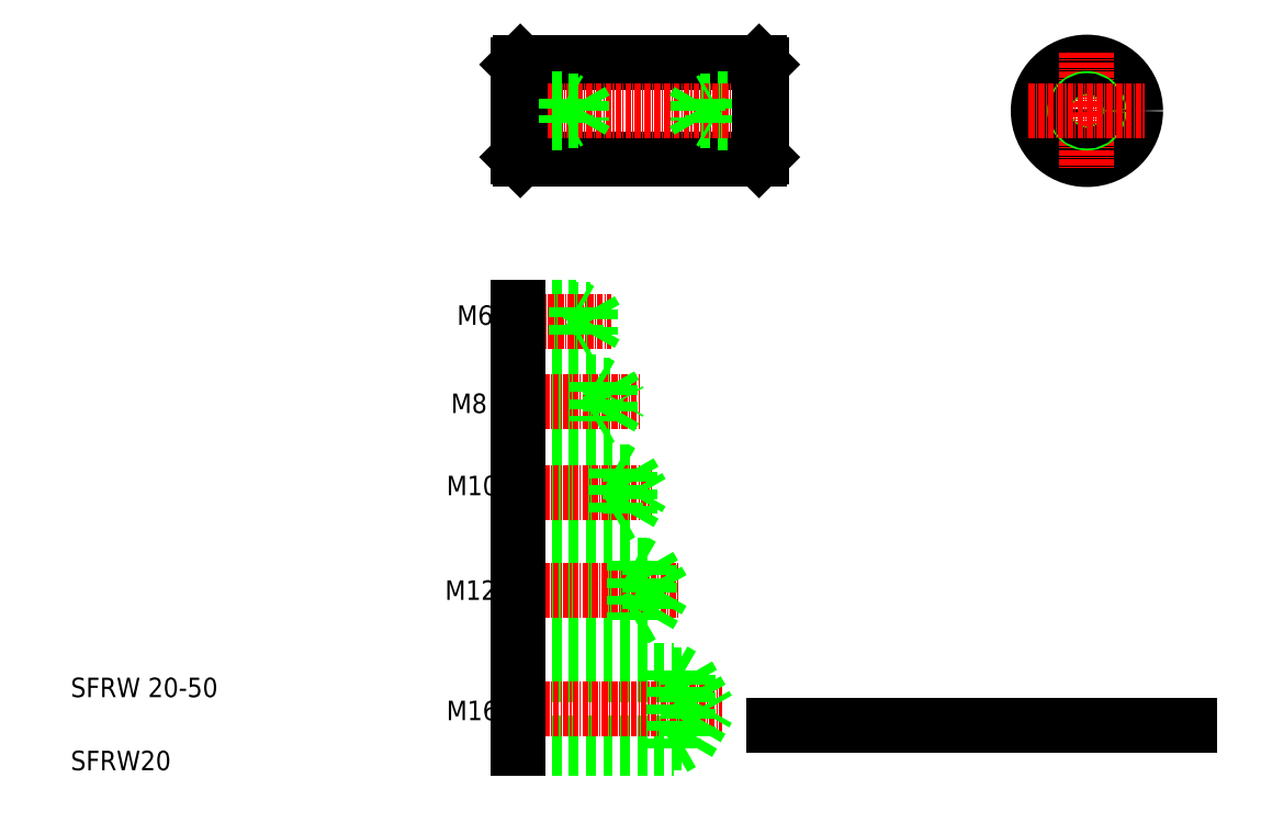
<metadata>
{"format":"dxf","ext":"dxf","renderer":"ezdxf+matplotlib","layout":"modelspace","background":"white","min_lineweight":24,"dpi":150}
</metadata>
<code>
0
SECTION
2
ENTITIES
0
LINE
8
0
10
186.3
20
222.6
30
0
11
235.3
21
222.6
31
0
0
LINE
8
0
10
186.3
20
202.6
30
0
11
235.3
21
202.6
31
0
0
LINE
8
0
10
235.8
20
215.1
30
0
11
225.8
21
215.1
31
0
0
LINE
8
0
10
235.8
20
210.1
30
0
11
225.8
21
210.1
31
0
0
LINE
8
0
10
235.8
20
214.7
30
0
11
222.8
21
214.7
31
0
0
LINE
8
0
10
235.8
20
210.5
30
0
11
222.8
21
210.5
31
0
0
LINE
8
CENTER
10
183.8
20
212.6
30
0
11
237.8
21
212.6
31
0
0
TEXT
8
0
10
173.3
20
168.7
30
0
40
4
1
M6
0
TEXT
8
0
10
94.05
20
77.27
30
0
40
4
1
SFRW20
0
TEXT
8
0
10
94.05
20
92.27
30
0
40
4
1
SFRW 20-50
0
LINE
8
0
10
185.8
20
96.8
30
0
11
220.8
21
96.8
31
0
0
LINE
8
0
10
185.8
20
82.8
30
0
11
220.8
21
82.8
31
0
0
LINE
8
0
10
185.8
20
81.8
30
0
11
217.8
21
81.8
31
0
0
LINE
8
0
10
185.8
20
97.8
30
0
11
217.8
21
97.8
31
0
0
LINE
8
CENTER
10
183
20
89.8
30
0
11
227.8
21
89.8
31
0
0
LINE
8
0
10
185.8
20
97.8
30
0
11
185.8
21
81.8
31
0
0
TEXT
8
0
10
171.2
20
87.55
30
0
40
4
1
M16
0
LINE
8
0
10
220.8
20
96.8
30
0
11
224.9
21
89.8
31
0
0
LINE
8
0
10
220.8
20
96.8
30
0
11
220.8
21
82.8
31
0
0
LINE
8
0
10
217.8
20
97.8
30
0
11
217.8
21
81.8
31
0
0
LINE
8
0
10
220.8
20
82.8
30
0
11
224.9
21
89.8
31
0
0
LINE
8
0
10
217.8
20
81.8
30
0
11
219.5
21
82.8
31
0
0
LINE
8
0
10
217.8
20
97.8
30
0
11
219.5
21
96.8
31
0
0
LINE
8
0
10
185.8
20
149.6
30
0
11
204.8
21
149.6
31
0
0
LINE
8
0
10
185.8
20
156.3
30
0
11
204.8
21
156.3
31
0
0
LINE
8
0
10
185.8
20
149
30
0
11
201.8
21
149
31
0
0
LINE
8
0
10
185.8
20
157
30
0
11
201.8
21
157
31
0
0
LINE
8
0
10
185.8
20
166.8
30
0
11
200.8
21
166.8
31
0
0
LINE
8
0
10
185.8
20
171.8
30
0
11
200.8
21
171.8
31
0
0
LINE
8
0
10
185.8
20
166.3
30
0
11
197.8
21
166.3
31
0
0
LINE
8
0
10
185.8
20
172.3
30
0
11
197.8
21
172.3
31
0
0
LINE
8
0
10
185.8
20
130
30
0
11
208.8
21
130
31
0
0
LINE
8
0
10
185.8
20
138.5
30
0
11
208.8
21
138.5
31
0
0
LINE
8
0
10
185.8
20
129.2
30
0
11
205.8
21
129.2
31
0
0
LINE
8
0
10
185.8
20
139.2
30
0
11
205.8
21
139.2
31
0
0
LINE
8
0
10
185.8
20
120.2
30
0
11
209.8
21
120.2
31
0
0
LINE
8
0
10
185.8
20
108.2
30
0
11
209.8
21
108.2
31
0
0
LINE
8
0
10
185.8
20
119.3
30
0
11
212.8
21
119.3
31
0
0
LINE
8
0
10
185.8
20
109
30
0
11
212.8
21
109
31
0
0
LINE
8
CENTER
10
183
20
114.2
30
0
11
218.8
21
114.2
31
0
0
LINE
8
CENTER
10
183
20
134.2
30
0
11
213.4
21
134.2
31
0
0
LINE
8
CENTER
10
184
20
169.3
30
0
11
205
21
169.3
31
0
0
LINE
8
CENTER
10
183
20
153
30
0
11
210.9
21
153
31
0
0
TEXT
8
0
10
170.9
20
112.2
30
0
40
4
1
M12
0
LINE
8
0
10
185.8
20
120.2
30
0
11
185.8
21
108.2
31
0
0
TEXT
8
0
10
171.2
20
133.7
30
0
40
4
1
M10
0
LINE
8
0
10
185.8
20
139.2
30
0
11
185.8
21
129.2
31
0
0
LINE
8
0
10
185.8
20
157
30
0
11
185.8
21
149
31
0
0
TEXT
8
0
10
172.1
20
150.6
30
0
40
4
1
M8
0
LINE
8
0
10
185.8
20
172.3
30
0
11
185.8
21
166.3
31
0
0
LINE
8
0
10
208.8
20
130
30
0
11
211.3
21
134.2
31
0
0
LINE
8
0
10
208.8
20
138.5
30
0
11
211.3
21
134.2
31
0
0
LINE
8
0
10
208.8
20
138.5
30
0
11
208.8
21
130
31
0
0
LINE
8
0
10
205.8
20
139.2
30
0
11
205.8
21
129.2
31
0
0
LINE
8
0
10
205.8
20
129.2
30
0
11
207.1
21
130
31
0
0
LINE
8
0
10
205.8
20
139.2
30
0
11
207.1
21
138.5
31
0
0
LINE
8
0
10
212.8
20
119.3
30
0
11
215.8
21
114.2
31
0
0
LINE
8
0
10
209.8
20
120.2
30
0
11
209.8
21
108.2
31
0
0
LINE
8
0
10
212.8
20
119.3
30
0
11
212.8
21
109
31
0
0
LINE
8
0
10
212.8
20
109
30
0
11
215.8
21
114.2
31
0
0
LINE
8
0
10
209.8
20
108.2
30
0
11
211.3
21
109
31
0
0
LINE
8
0
10
209.8
20
120.2
30
0
11
211.3
21
119.3
31
0
0
LINE
8
0
10
204.8
20
156.3
30
0
11
206.8
21
153
31
0
0
LINE
8
0
10
204.8
20
156.3
30
0
11
204.8
21
149.6
31
0
0
LINE
8
0
10
201.8
20
157
30
0
11
201.8
21
149
31
0
0
LINE
8
0
10
190.6
20
149.6
30
0
11
190.6
21
149.6
31
0
0
LINE
8
0
10
195.3
20
149.6
30
0
11
195.3
21
149.6
31
0
0
LINE
8
0
10
201.8
20
149
30
0
11
202.9
21
149.6
31
0
0
LINE
8
0
10
204.8
20
149.6
30
0
11
206.8
21
153
31
0
0
LINE
8
0
10
201.8
20
157
30
0
11
202.9
21
156.3
31
0
0
LINE
8
0
10
197.8
20
172.3
30
0
11
197.8
21
166.3
31
0
0
LINE
8
0
10
200.8
20
171.8
30
0
11
200.8
21
166.8
31
0
0
LINE
8
0
10
200.8
20
166.8
30
0
11
202.3
21
169.3
31
0
0
LINE
8
0
10
197.8
20
166.3
30
0
11
198.7
21
166.8
31
0
0
LINE
8
0
10
197.8
20
172.3
30
0
11
198.7
21
171.8
31
0
0
LINE
8
0
10
200.8
20
171.8
30
0
11
202.3
21
169.3
31
0
0
LINE
8
0
10
185.8
20
214.7
30
0
11
198.8
21
214.7
31
0
0
LINE
8
0
10
185.8
20
210.5
30
0
11
198.8
21
210.5
31
0
0
LINE
8
0
10
185.8
20
215.1
30
0
11
195.8
21
215.1
31
0
0
LINE
8
0
10
185.8
20
210.1
30
0
11
195.8
21
210.1
31
0
0
LINE
8
0
10
185.8
20
222.1
30
0
11
186.3
21
222.6
31
0
0
LINE
8
0
10
185.8
20
203.1
30
0
11
186.3
21
202.6
31
0
0
LINE
8
0
10
185.8
20
222.1
30
0
11
185.8
21
203.1
31
0
0
LINE
8
0
10
186.3
20
222.6
30
0
11
186.3
21
202.6
31
0
0
LINE
8
0
10
195.8
20
215.1
30
0
11
195.8
21
210.1
31
0
0
LINE
8
0
10
195.8
20
210.1
30
0
11
196.4
21
210.5
31
0
0
LINE
8
0
10
195.8
20
215.1
30
0
11
196.4
21
214.8
31
0
0
LINE
8
0
10
198.8
20
214.7
30
0
11
200
21
212.6
31
0
0
LINE
8
0
10
198.8
20
214.7
30
0
11
198.8
21
210.5
31
0
0
LINE
8
0
10
198.8
20
210.5
30
0
11
200
21
212.6
31
0
0
LINE
8
0
10
222.8
20
214.7
30
0
11
221.6
21
212.6
31
0
0
LINE
8
0
10
222.8
20
214.7
30
0
11
222.8
21
210.5
31
0
0
LINE
8
0
10
225.8
20
215.1
30
0
11
225.8
21
210.1
31
0
0
LINE
8
0
10
222.8
20
210.5
30
0
11
221.6
21
212.6
31
0
0
LINE
8
0
10
225.8
20
210.1
30
0
11
225.2
21
210.5
31
0
0
LINE
8
0
10
225.8
20
215.1
30
0
11
225.2
21
214.8
31
0
0
LINE
8
0
10
238.4
20
86.58
30
0
11
323.6
21
86.58
31
0
0
TEXT
8
0
10
241.8
20
87.58
30
0
40
3.2
1
A refarence to "readme.txt".
0
LINE
8
0
10
235.8
20
222.1
30
0
11
235.8
21
203.1
31
0
0
LINE
8
0
10
235.3
20
222.6
30
0
11
235.3
21
202.6
31
0
0
LINE
8
0
10
235.8
20
203.1
30
0
11
235.3
21
202.6
31
0
0
LINE
8
0
10
235.3
20
222.6
30
0
11
235.8
21
222.1
31
0
0
CIRCLE
8
0
10
302.6
20
212.6
30
0
40
10
0
LINE
8
CENTER
10
302.6
20
224.6
30
0
11
302.6
21
200.6
31
0
0
CIRCLE
8
0
10
302.6
20
212.6
30
0
40
2.5
0
CIRCLE
8
0
10
302.6
20
212.6
30
0
40
2.1
0
LINE
8
CENTER
10
290.6
20
212.6
30
0
11
314.6
21
212.6
31
0
0
ENDSEC
0
EOF

</code>
